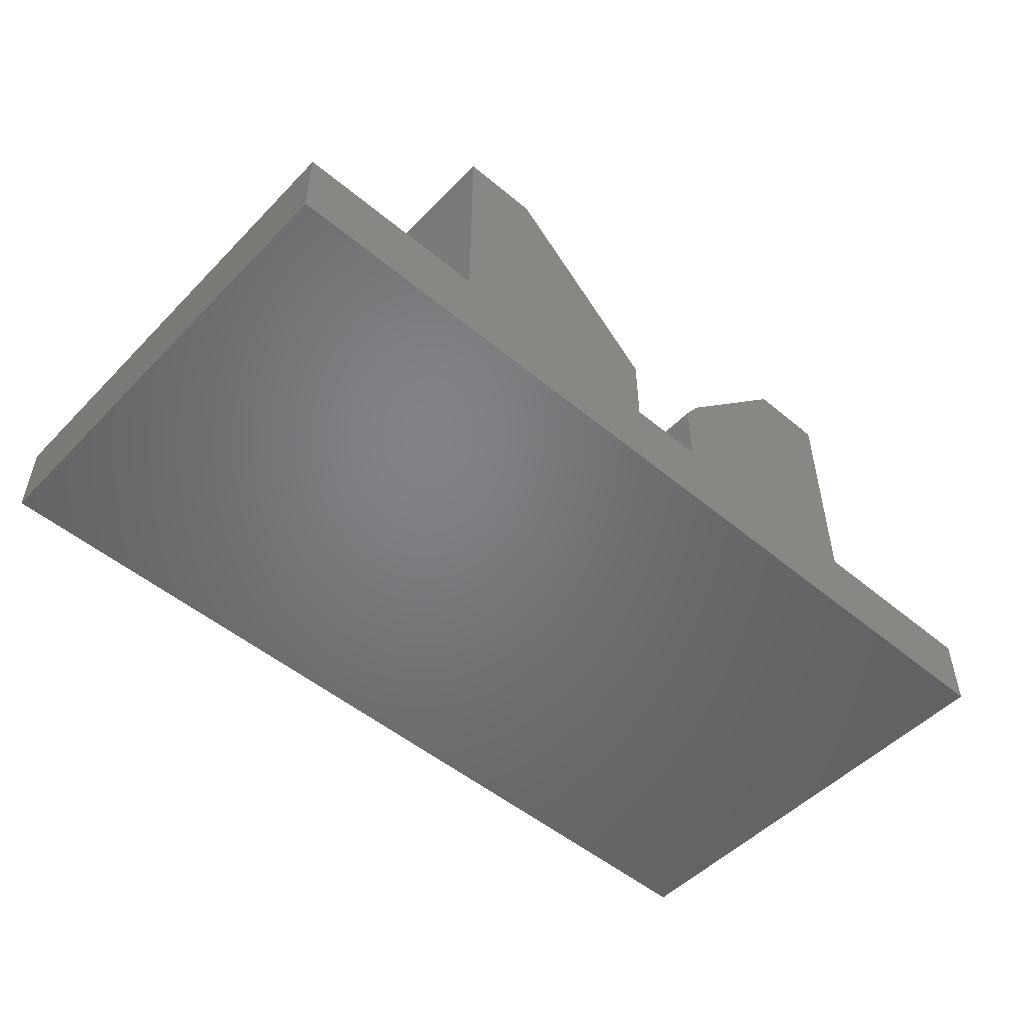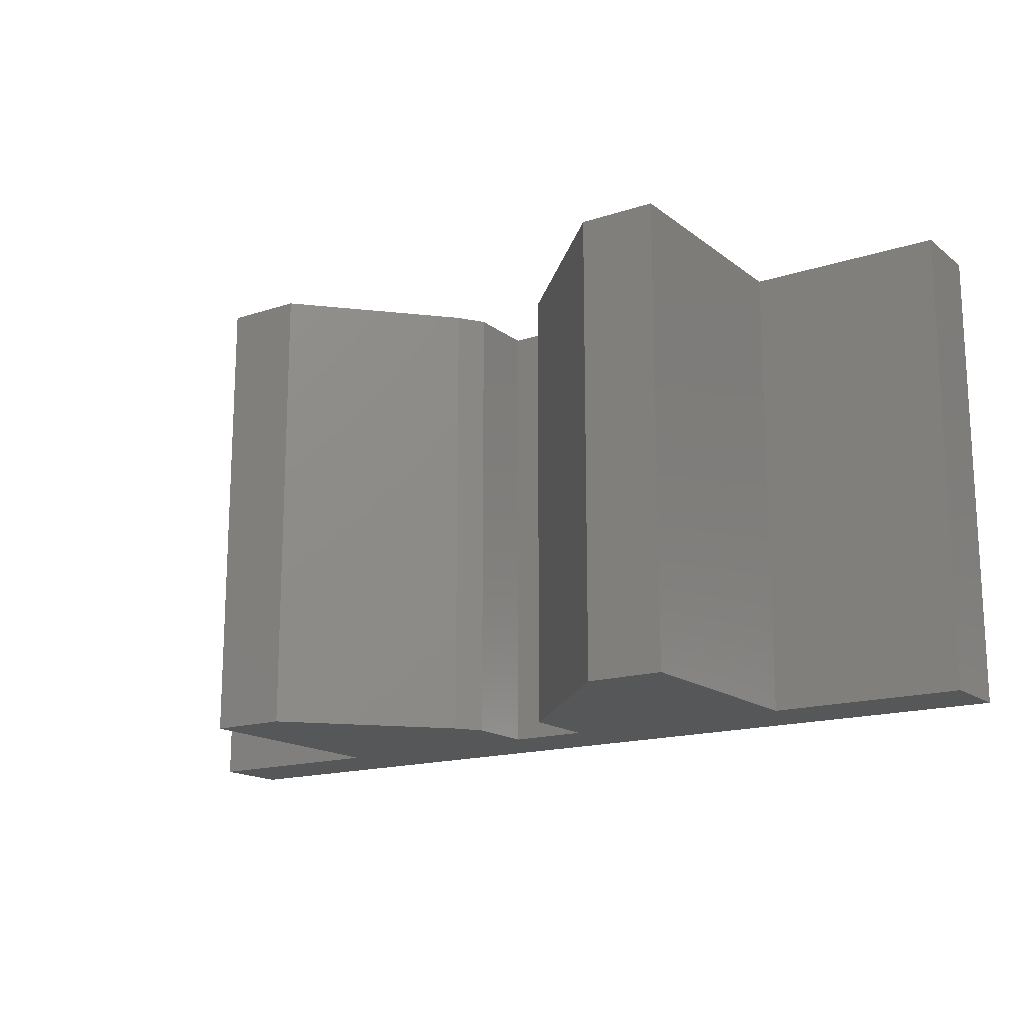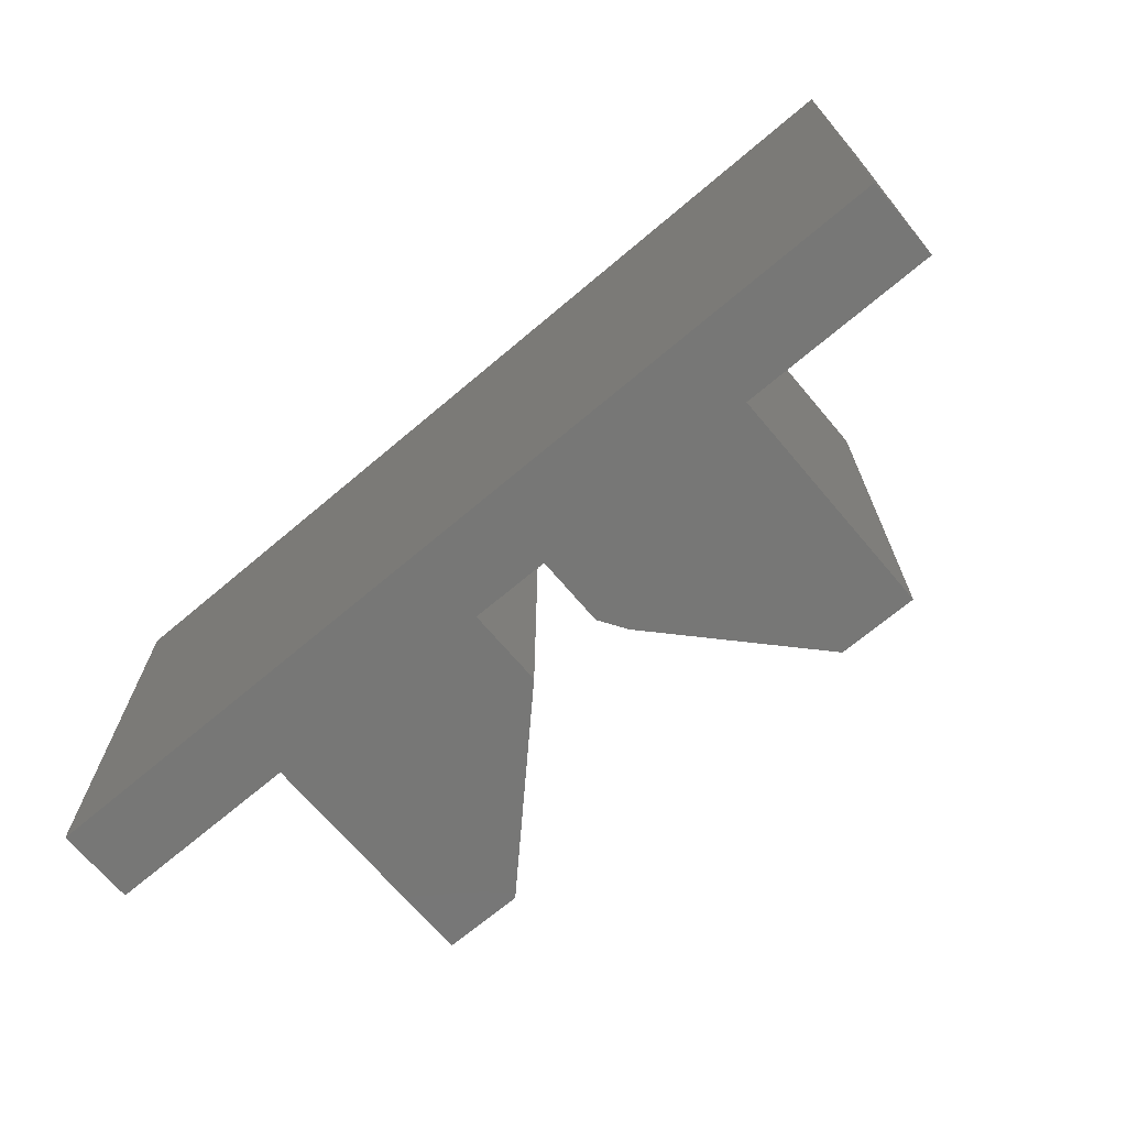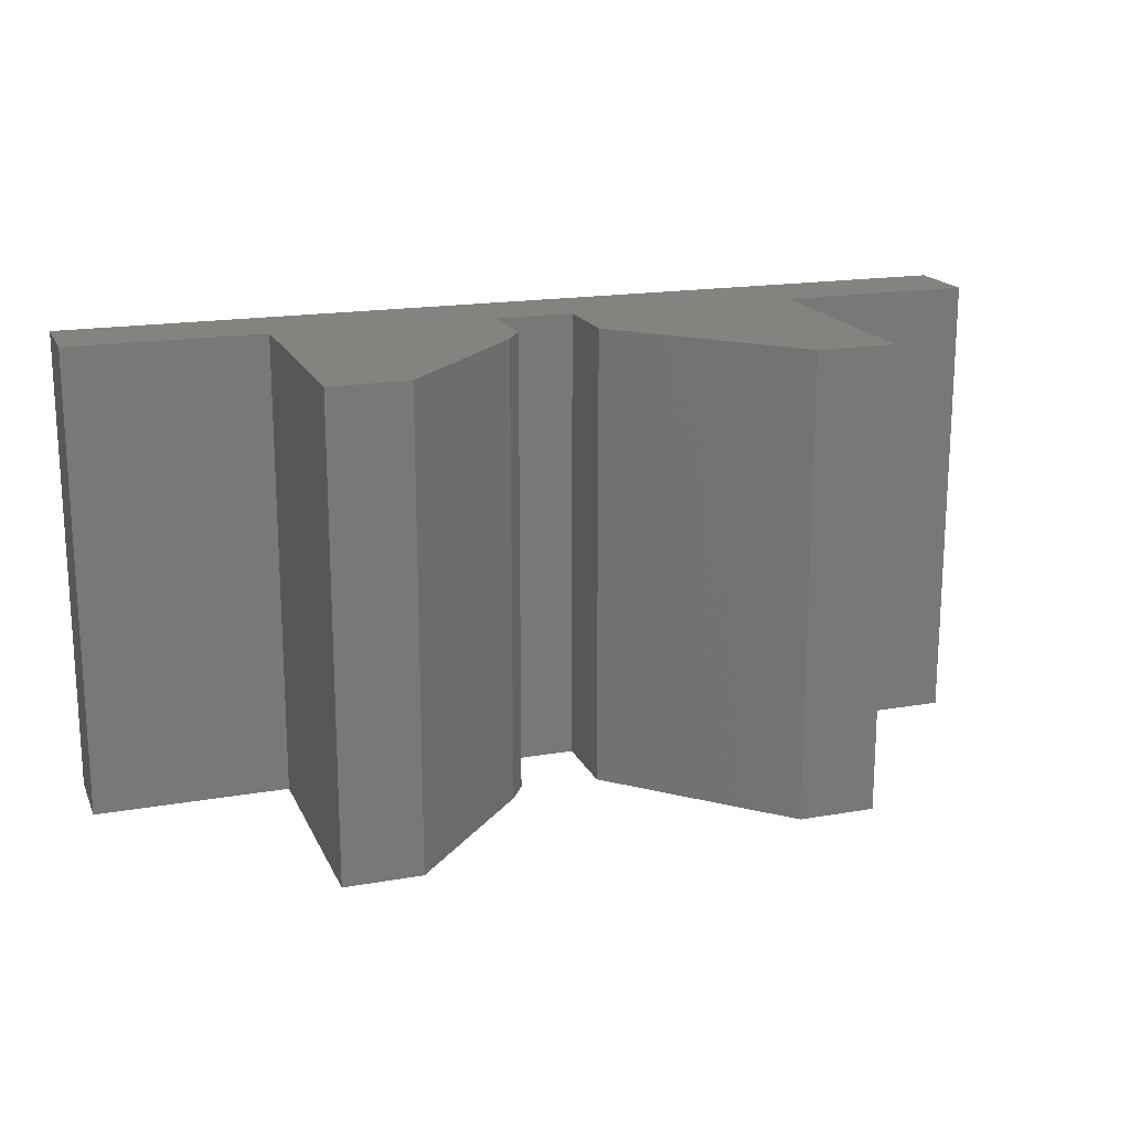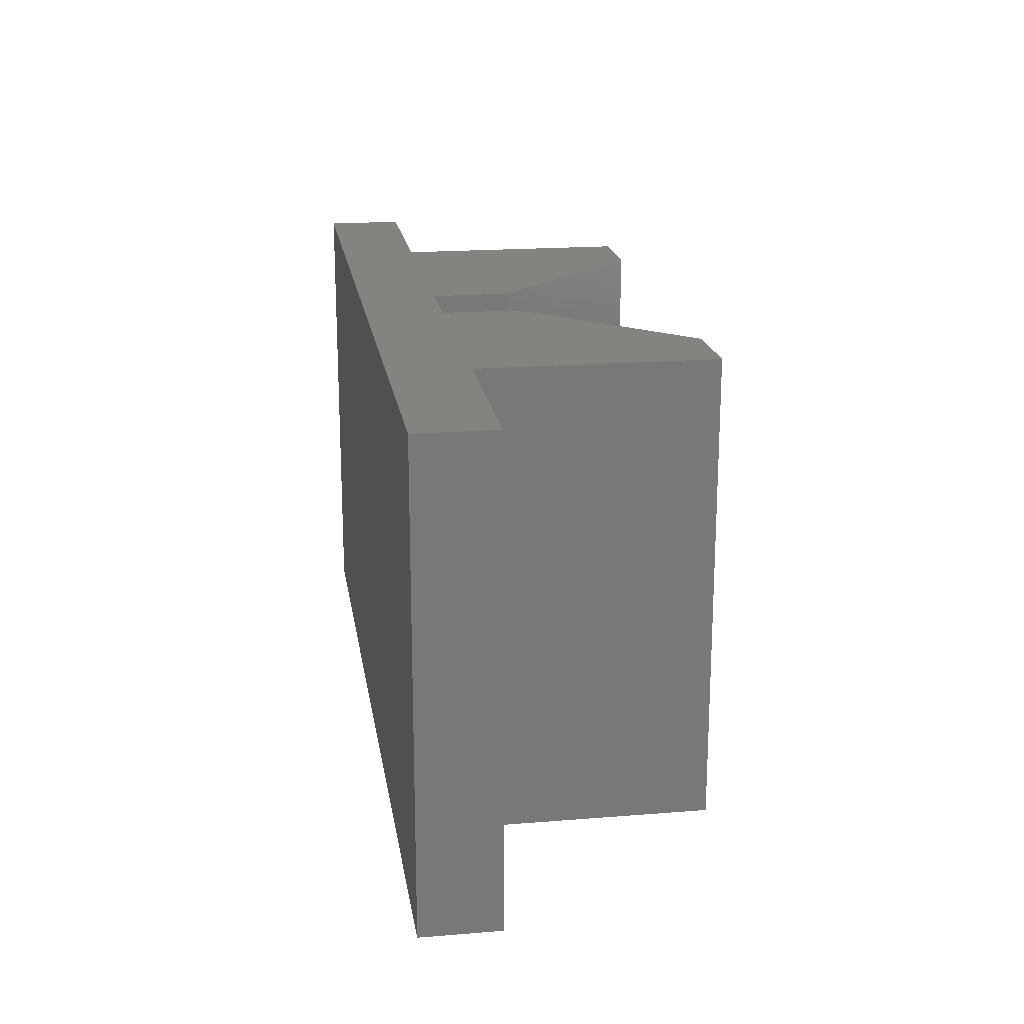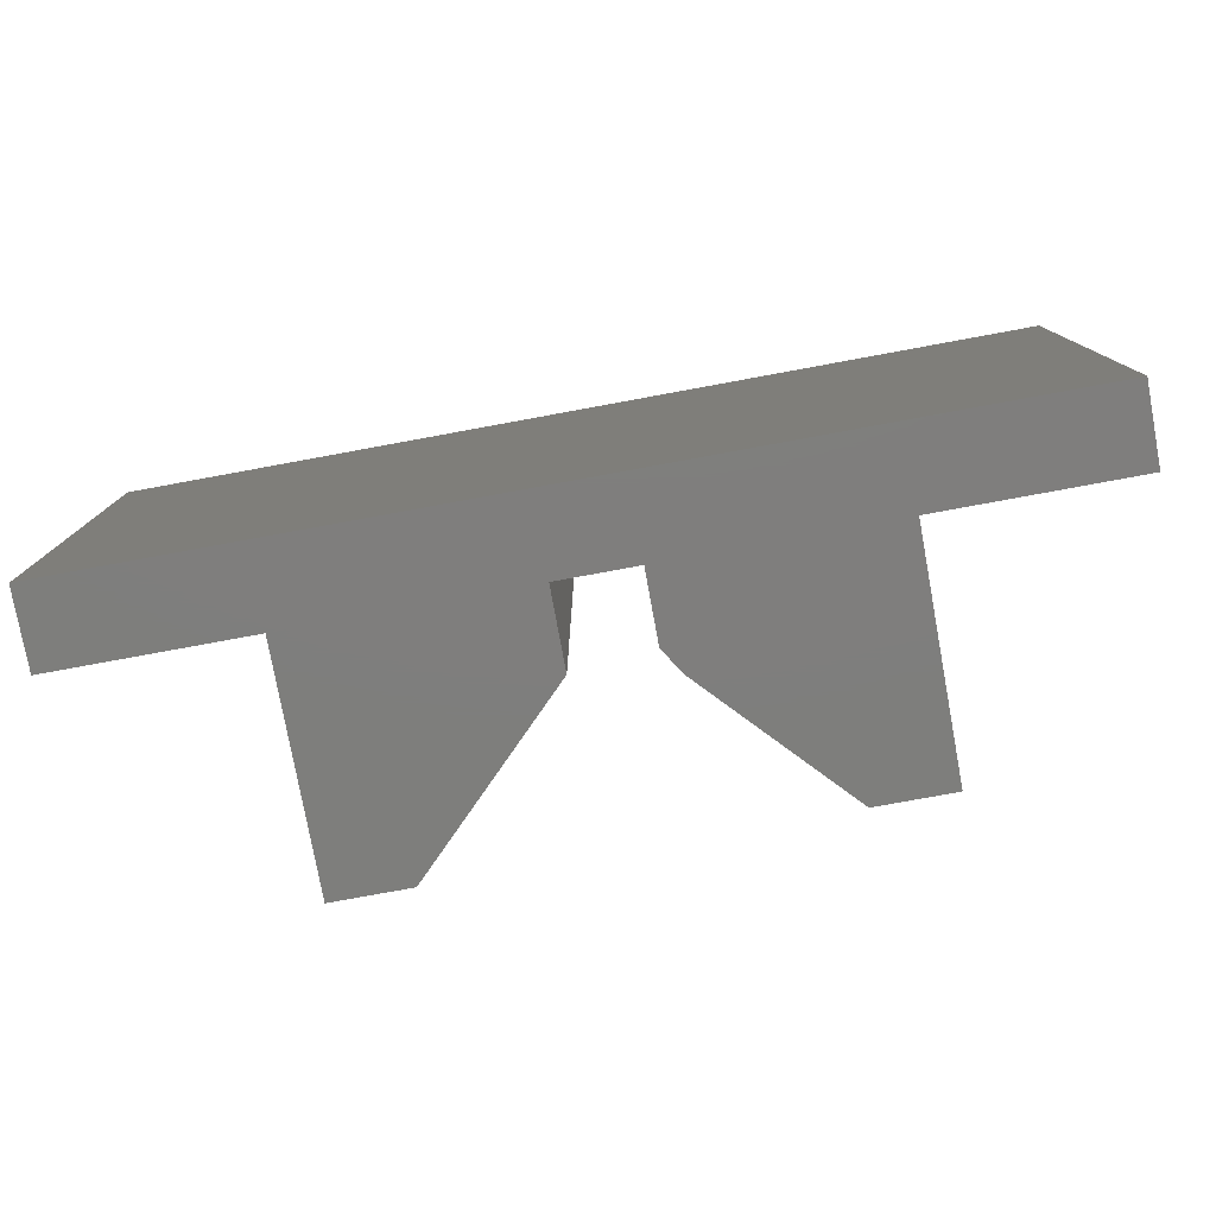
<metadata>
{"format":"stl","ext":"stl","renderer":"f3d","projection":"perspective","resolution":1024,"background":"white","views":[{"elev":-51.0,"azim":137.8,"up":"+Z"},{"elev":-16.3,"azim":33.8,"up":"+Y"},{"elev":-69.5,"azim":-139.8,"up":"+Y"},{"elev":17.9,"azim":-18.8,"up":"+Y"},{"elev":19.1,"azim":-98.7,"up":"+Y"},{"elev":-78.1,"azim":-169.6,"up":"+Y"}]}
</metadata>
<code>
# stl→obj: 30 verts, 56 faces
v -0.5609 -0.4531 0.005757
v -0.5609 -0.4531 -0.2212
v -0.3433 -0.4531 -0.2212
v -0.3433 -0.4531 -0.1534
v -0.3594 -0.4531 -0.1285
v -0.4852 -0.4531 0.005757
v -0.75 -0.4531 -0.2969
v 0.1484 -0.4531 -0.2969
v 0.1484 -0.4531 -0.2212
v -0.04071 -0.4531 -0.2212
v -0.2677 -0.4531 -0.2212
v -0.75 -0.4531 -0.2212
v -0.2677 -0.4531 -0.1456
v -0.04071 -0.4531 0.005757
v -0.1164 -0.4531 0.005757
v -0.5609 3.78e-17 0.005757
v -0.4852 4.62e-17 0.005757
v -0.3594 5.272e-17 -0.1285
v -0.3433 5.311e-17 -0.1534
v -0.3433 4.935e-17 -0.2212
v -0.5609 2.52e-17 -0.2212
v -0.75 0 -0.2969
v -0.75 4.2e-18 -0.2212
v -0.2677 5.775e-17 -0.2212
v -0.04071 8.295e-17 -0.2212
v 0.1484 1.039e-16 -0.2212
v 0.1484 9.975e-17 -0.2969
v -0.1164 8.715e-17 0.005757
v -0.04071 9.555e-17 0.005757
v -0.2677 6.195e-17 -0.1456
f 1 2 3
f 1 3 4
f 1 4 5
f 1 5 6
f 7 8 9
f 7 9 10
f 7 10 11
f 7 11 3
f 7 3 2
f 7 2 12
f 11 10 13
f 13 10 14
f 13 14 15
f 16 17 18
f 16 18 19
f 16 19 20
f 16 20 21
f 22 23 21
f 22 21 20
f 22 20 24
f 22 24 25
f 22 25 26
f 22 26 27
f 28 29 30
f 30 29 25
f 30 25 24
f 18 17 5
f 5 17 6
f 20 19 3
f 3 19 4
f 4 19 5
f 5 19 18
f 23 22 12
f 12 22 7
f 2 21 12
f 12 21 23
f 16 21 1
f 1 21 2
f 6 17 1
f 1 17 16
f 11 24 3
f 3 24 20
f 30 24 13
f 13 24 11
f 28 30 15
f 15 30 13
f 14 29 15
f 15 29 28
f 25 29 10
f 10 29 14
f 9 26 10
f 10 26 25
f 27 26 8
f 8 26 9
f 7 22 8
f 8 22 27

</code>
